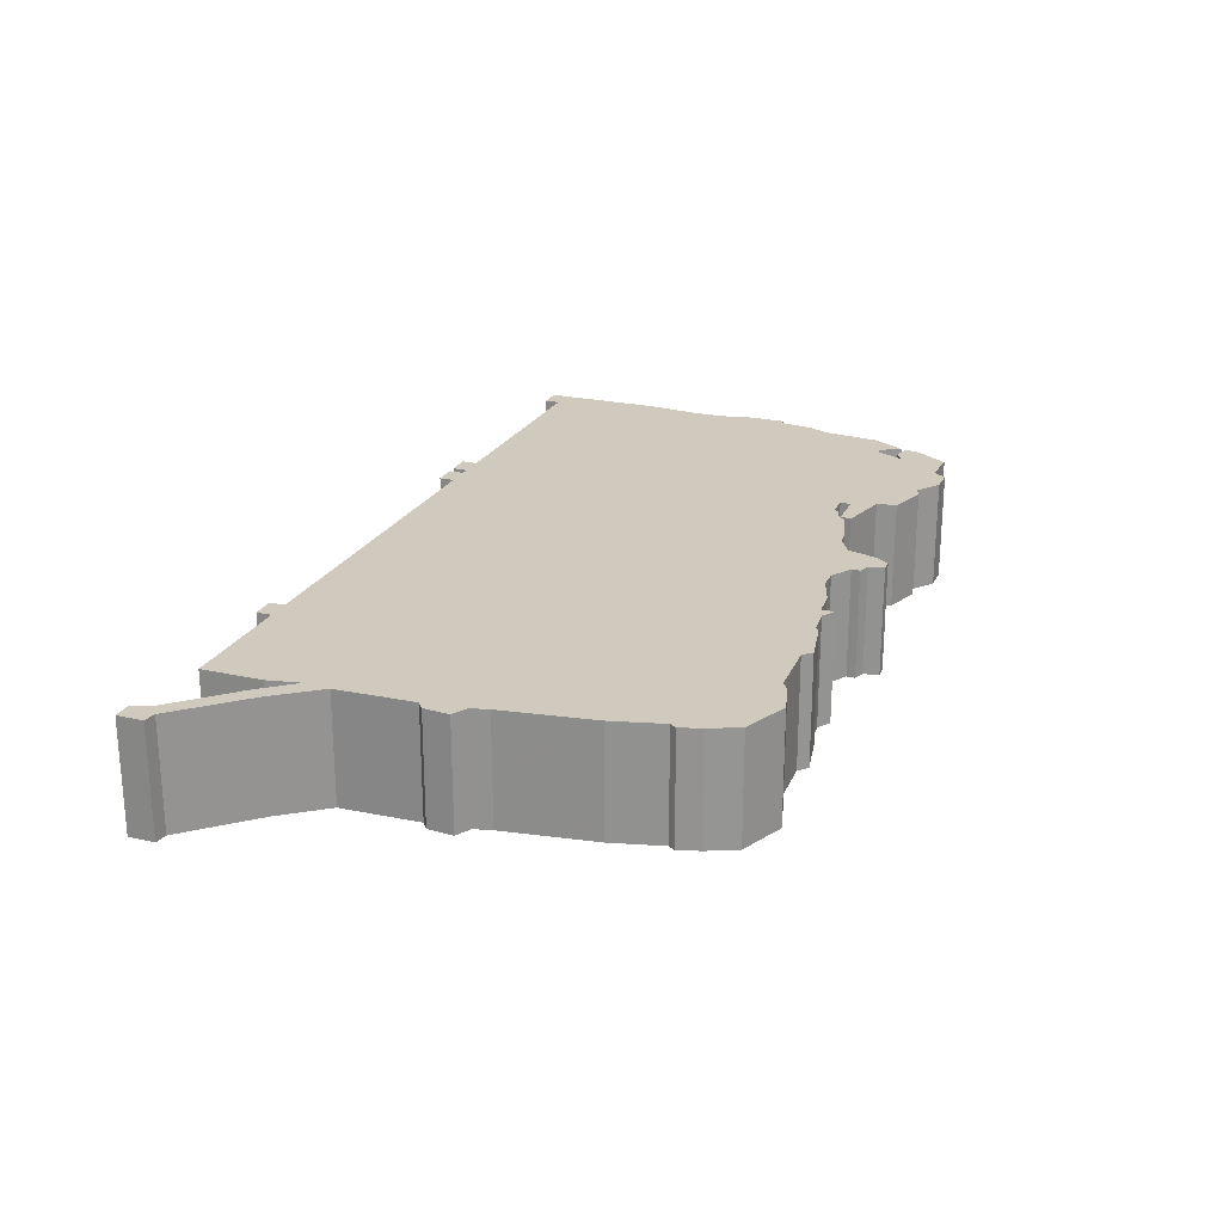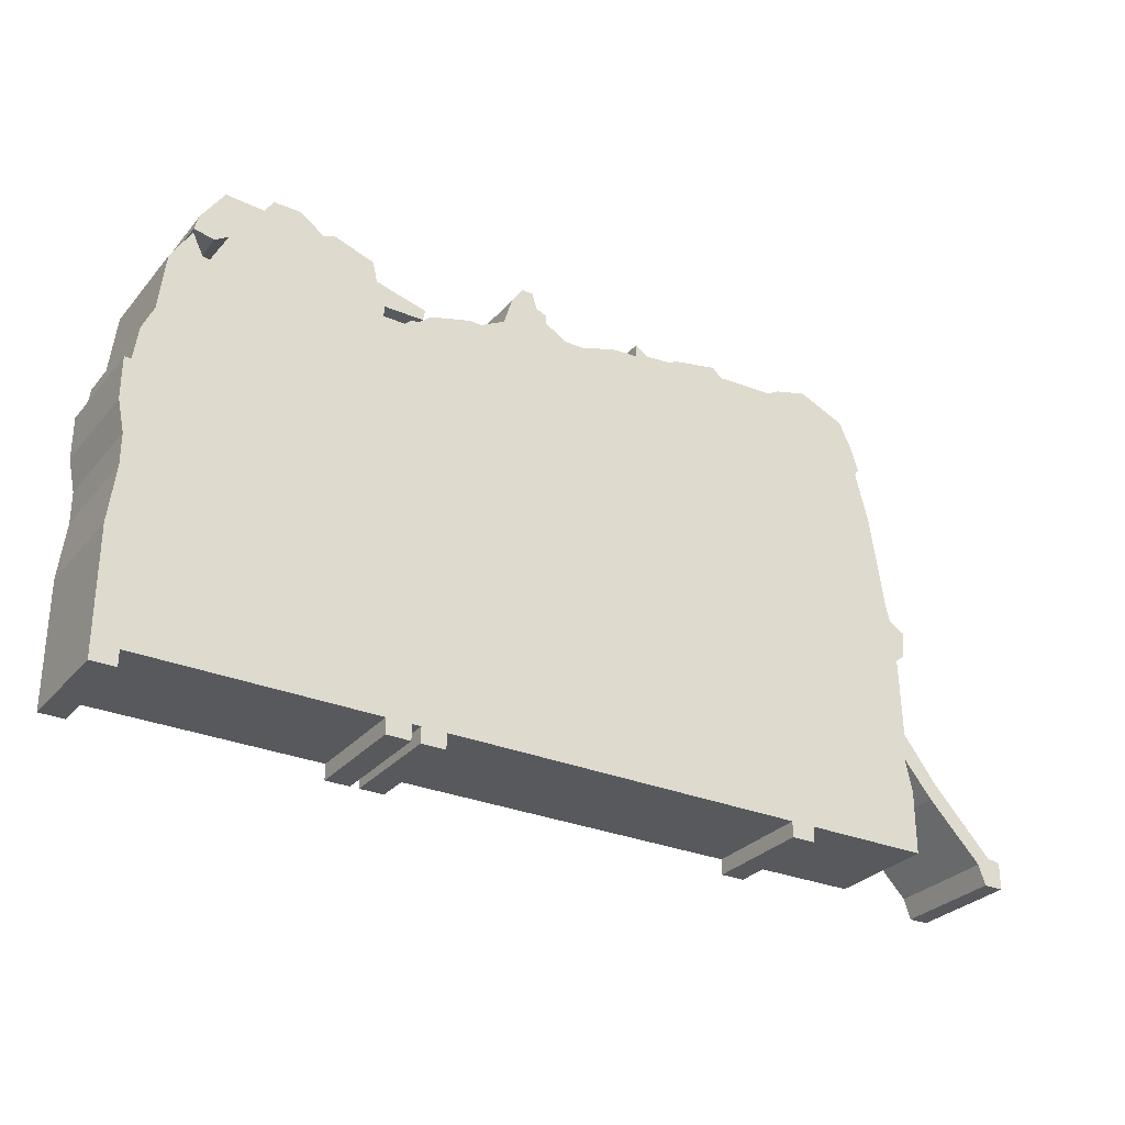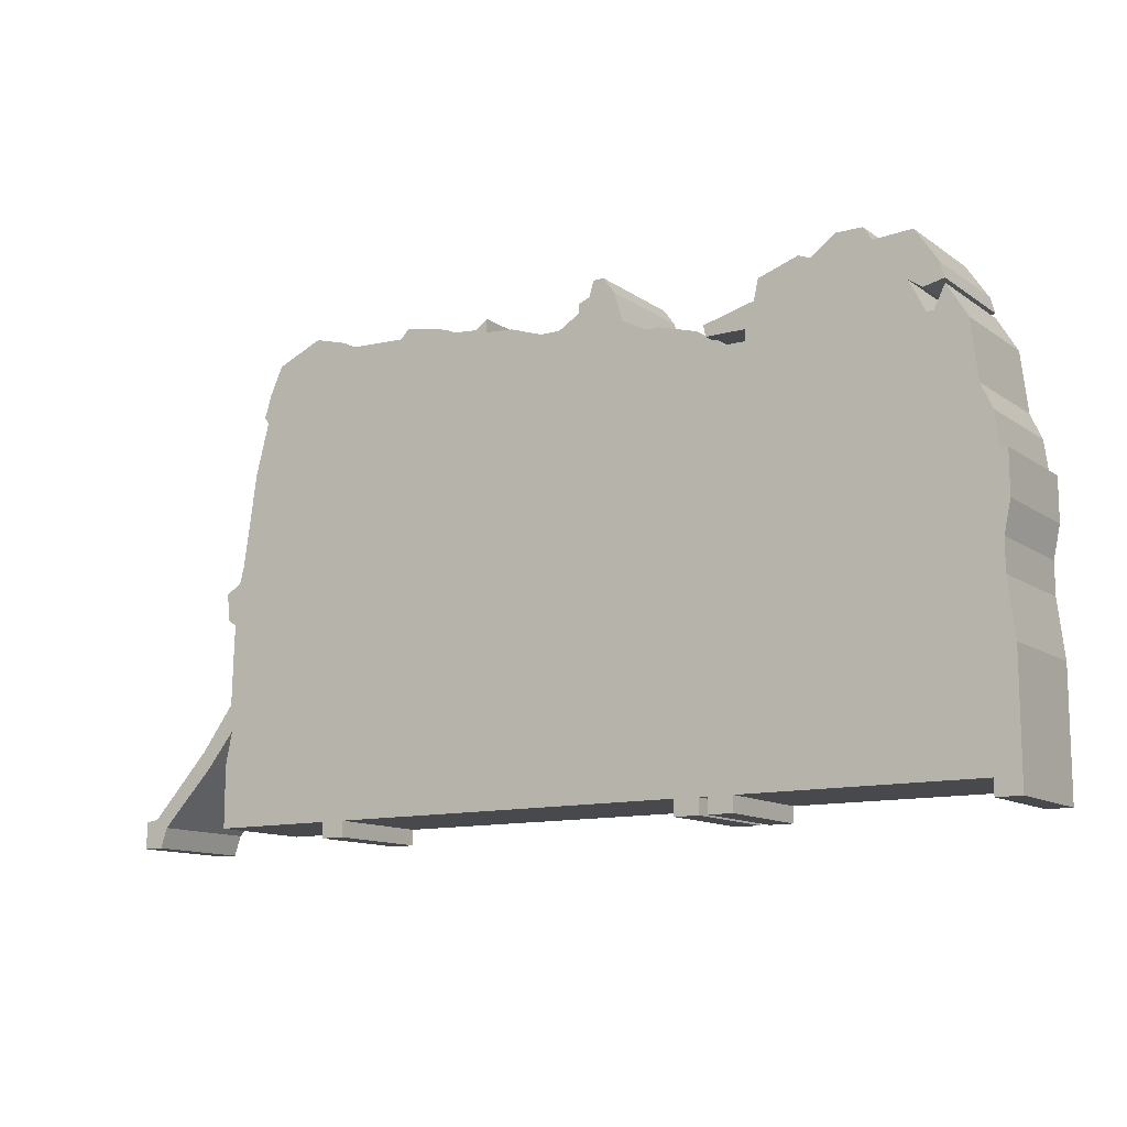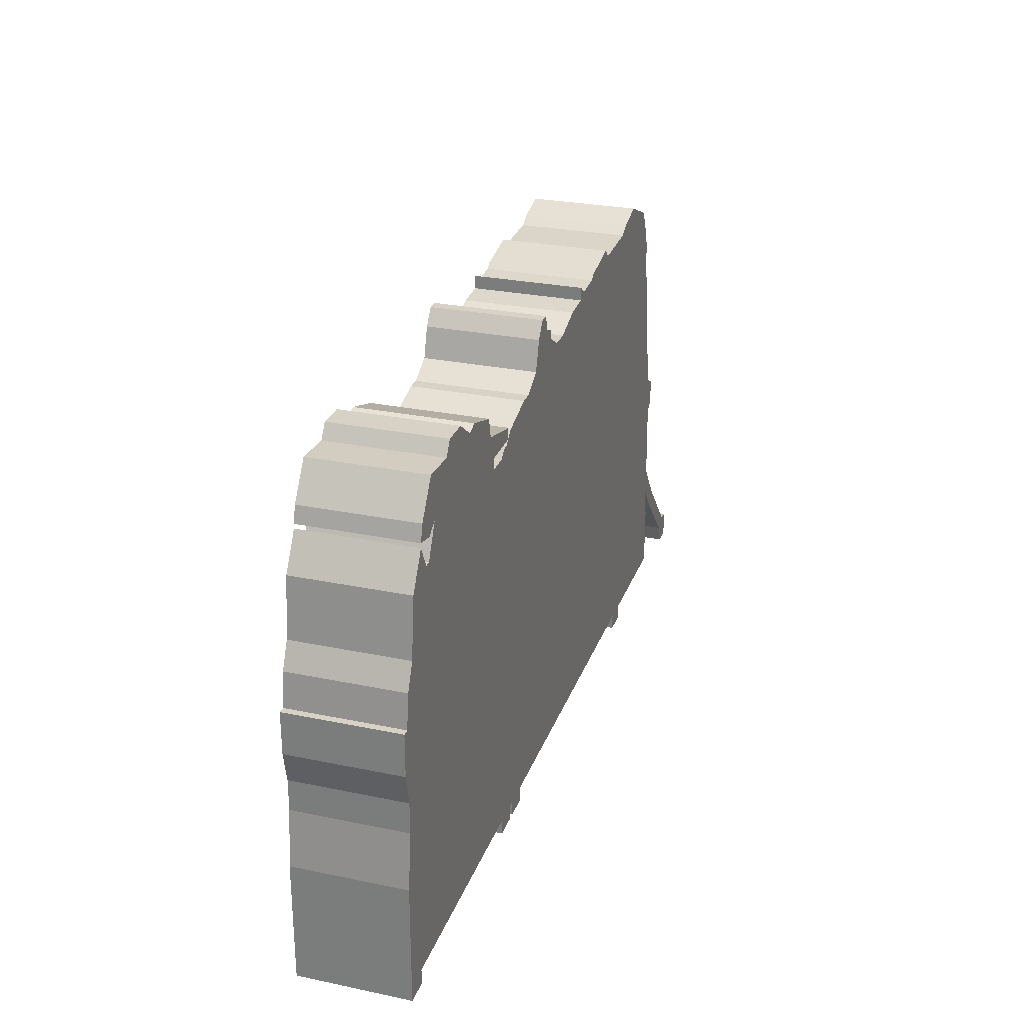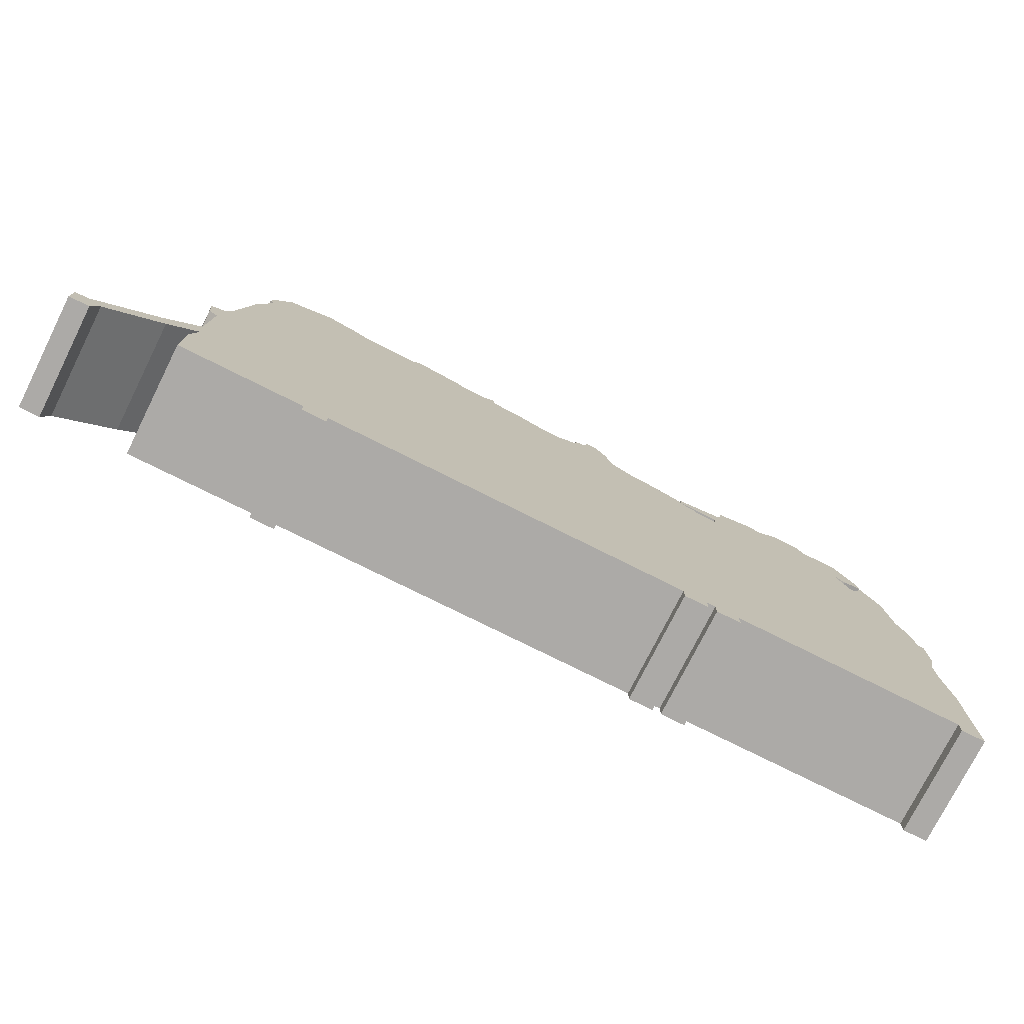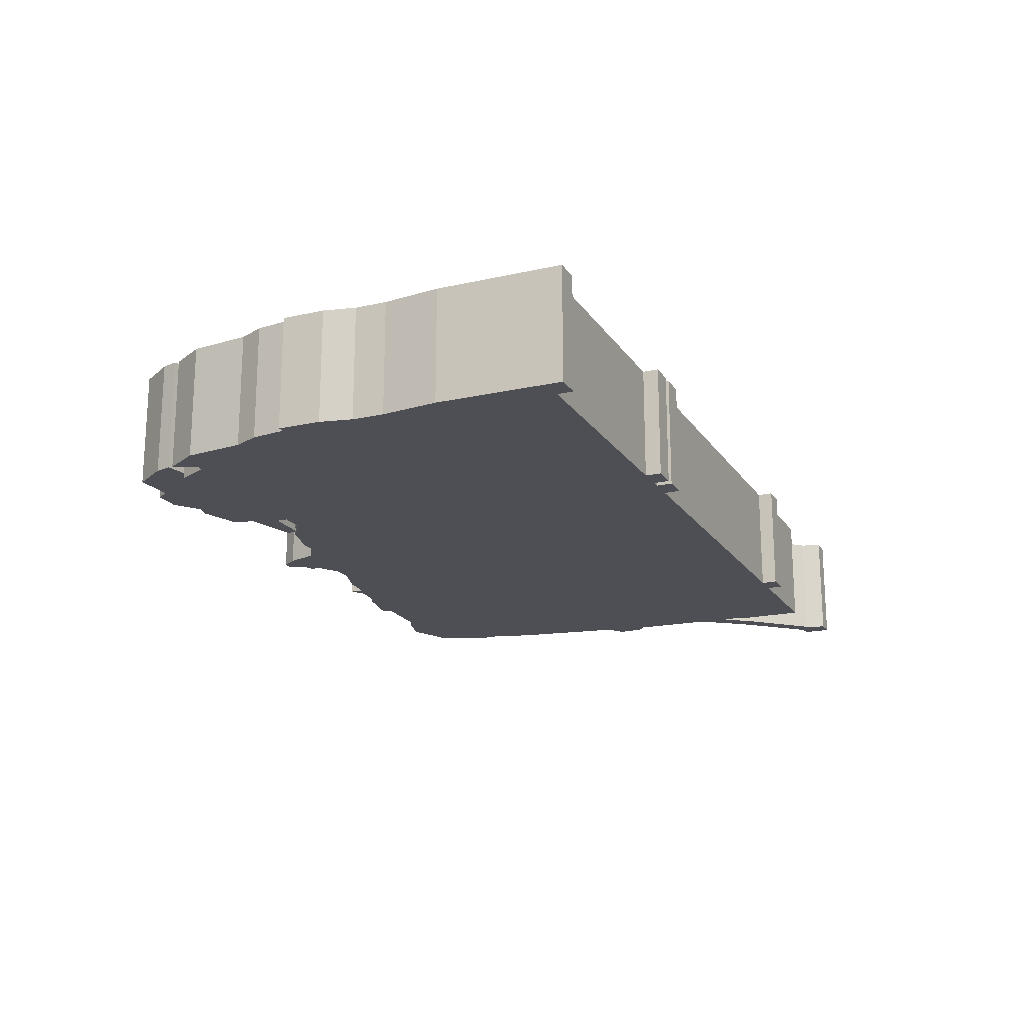
<metadata>
{"format":"obj","ext":"obj","renderer":"f3d","projection":"perspective","resolution":1024,"background":"white","views":[{"elev":23.0,"azim":110.9,"up":"+Z"},{"elev":-29.3,"azim":-32.0,"up":"+Y"},{"elev":-12.2,"azim":-147.1,"up":"+Y"},{"elev":27.4,"azim":-72.3,"up":"+Y"},{"elev":-76.1,"azim":153.4,"up":"+Y"},{"elev":-18.3,"azim":-66.5,"up":"+Z"}]}
</metadata>
<code>
g sbg_ocean_c_warship05_02
v -0.4 2.18 0
v -0.44 2.05 0
v -0.55 1.99 0
v -0.61 1.99 0
v -0.79 1.94 0
v -0.85 1.89 0
v -0.88 1.89 0
v -0.91 1.86 0
v -1.01 1.86 0
v -1.01 1.91 0
v -0.83 1.91 0
v -0.82 1.96 0
v -1.05 2.02 0
v -1.07 2.11 0
v -1.25 2.17 0
v -1.3 2.15 0
v -1.41 2.23 0
v -1.53 2.23 0
v -1.57 2.17 0
v -1.74 2.18 0
v -1.84 2.03 0
v -1.86 1.96 0
v -1.77 1.94 0
v -1.71 1.98 0
v -1.78 1.84 0
v -1.81 1.84 0
v -1.86 1.94 0
v -1.95 1.79 0
v -1.98 1.53 0
v -2.03 1.42 0
v -2.05 1.27 0
v -2.08 1.27 0
v -2.08 1.08 0
v -2.05 0.94 0
v -2.05 0.8 0
v -2.08 0.55 0
v -2.08 0 0
v -1.97 0 0
v -1.97 0.07 0
v -0.92 0.07 0
v -0.92 0 0
v -0.81 0 0
v -0.81 0.07 0
v -0.77 0.07 0
v -0.77 0 0
v -0.66 0 0
v -0.66 0.07 0
v 0.97 0.07 0
v 0.97 0 0
v 1.08 0 0
v 1.08 0.07 0
v 1.64 0.07 0
v 1.64 0.35 0
v 1.61 0.5 0
v 1.74 0.34 0
v 1.98 0.09 0
v 2.01 0 0
v 2.1 0 0
v 2.1 0.12 0
v 2.04 0.13 0
v 1.77 0.42 0
v 1.62 0.62 0
v 1.61 0.98 0
v 1.65 1.01 0
v 1.66 1.13 0
v 1.59 1.17 0
v 1.57 1.25 0
v 1.51 1.67 0
v 1.45 1.9 0
v 1.47 1.93 0
v 1.44 2.03 0
v 1.38 2.16 0
v 1.17 2.25 0
v 1.02 2.21 0
v 0.97 2.18 0
v 0.7 2.17 0
v 0.66 2.21 0
v 0.45 2.17 0
v 0.42 2.15 0
v 0.3 2.14 0
v 0.24 2.18 0
v 0.24 2.12 0
v 0.11 2.11 0
v -0.04 2.06 0
v -0.13 2.06 0
v -0.23 2.12 0
v -0.23 2.16 0
v -0.28 2.18 0
v -0.3 2.25 0
v -0.35 2.25 0
v -0.4 2.18 0.5
v -0.44 2.05 0.5
v -0.55 1.99 0.5
v -0.61 1.99 0.5
v -0.79 1.94 0.5
v -0.85 1.89 0.5
v -0.88 1.89 0.5
v -0.91 1.86 0.5
v -1.01 1.86 0.5
v -1.01 1.91 0.5
v -0.83 1.91 0.5
v -0.82 1.96 0.5
v -1.05 2.02 0.5
v -1.07 2.11 0.5
v -1.25 2.17 0.5
v -1.3 2.15 0.5
v -1.41 2.23 0.5
v -1.53 2.23 0.5
v -1.57 2.17 0.5
v -1.74 2.18 0.5
v -1.84 2.03 0.5
v -1.86 1.96 0.5
v -1.77 1.94 0.5
v -1.71 1.98 0.5
v -1.78 1.84 0.5
v -1.81 1.84 0.5
v -1.86 1.94 0.5
v -1.95 1.79 0.5
v -1.98 1.53 0.5
v -2.03 1.42 0.5
v -2.05 1.27 0.5
v -2.08 1.27 0.5
v -2.08 1.08 0.5
v -2.05 0.94 0.5
v -2.05 0.8 0.5
v -2.08 0.55 0.5
v -2.08 0 0.5
v -1.97 0 0.5
v -1.97 0.07 0.5
v -0.92 0.07 0.5
v -0.92 0 0.5
v -0.81 0 0.5
v -0.81 0.07 0.5
v -0.77 0.07 0.5
v -0.77 0 0.5
v -0.66 0 0.5
v -0.66 0.07 0.5
v 0.97 0.07 0.5
v 0.97 0 0.5
v 1.08 0 0.5
v 1.08 0.07 0.5
v 1.64 0.07 0.5
v 1.64 0.35 0.5
v 1.61 0.5 0.5
v 1.74 0.34 0.5
v 1.98 0.09 0.5
v 2.01 0 0.5
v 2.1 0 0.5
v 2.1 0.12 0.5
v 2.04 0.13 0.5
v 1.77 0.42 0.5
v 1.62 0.62 0.5
v 1.61 0.98 0.5
v 1.65 1.01 0.5
v 1.66 1.13 0.5
v 1.59 1.17 0.5
v 1.57 1.25 0.5
v 1.51 1.67 0.5
v 1.45 1.9 0.5
v 1.47 1.93 0.5
v 1.44 2.03 0.5
v 1.38 2.16 0.5
v 1.17 2.25 0.5
v 1.02 2.21 0.5
v 0.97 2.18 0.5
v 0.7 2.17 0.5
v 0.66 2.21 0.5
v 0.45 2.17 0.5
v 0.42 2.15 0.5
v 0.3 2.14 0.5
v 0.24 2.18 0.5
v 0.24 2.12 0.5
v 0.11 2.11 0.5
v -0.04 2.06 0.5
v -0.13 2.06 0.5
v -0.23 2.12 0.5
v -0.23 2.16 0.5
v -0.28 2.18 0.5
v -0.3 2.25 0.5
v -0.35 2.25 0.5
g sbg_ocean_c_warship05_02_0
f 90 89 88
f 88 87 86
f 88 2 1
f 84 83 82
f 82 81 80
f 82 80 79
f 67 79 76
f 79 78 76
f 78 77 76
f 68 76 75
f 69 68 75
f 71 69 74
f 72 71 73
f 69 75 74
f 71 74 73
f 48 47 84
f 68 67 76
f 71 70 69
f 67 82 79
f 67 48 82
f 48 84 82
f 63 48 66
f 66 65 64
f 66 64 63
f 47 85 84
f 62 48 63
f 48 62 51
f 62 61 54
f 60 59 58
f 60 58 57
f 60 57 56
f 60 56 55
f 55 54 61
f 60 55 61
f 62 54 51
f 52 51 53
f 47 3 85
f 51 54 53
f 50 48 51
f 50 49 48
f 48 67 66
f 2 86 85
f 47 46 45
f 47 45 44
f 3 2 85
f 6 3 47
f 43 42 41
f 44 8 47
f 41 40 43
f 39 38 37
f 39 37 36
f 40 39 36
f 40 36 35
f 40 35 34
f 34 33 31
f 33 32 31
f 34 31 9
f 31 30 29
f 31 29 9
f 26 25 29
f 28 27 26
f 28 26 29
f 29 25 9
f 25 24 9
f 23 22 21
f 24 23 21
f 24 21 20
f 24 20 19
f 16 9 24
f 17 16 19
f 18 17 19
f 19 16 24
f 16 15 13
f 15 14 13
f 16 13 9
f 13 12 10
f 12 11 10
f 13 10 9
f 40 34 9
f 40 9 8
f 40 8 43
f 8 7 6
f 8 6 47
f 6 5 4
f 3 6 4
f 43 8 44
f 88 86 2
f 90 88 1
f 89 178 88
f 178 89 179
f 90 179 89
f 179 90 180
f 87 176 86
f 176 87 177
f 88 177 87
f 177 88 178
f 2 91 1
f 91 2 92
f 83 172 82
f 172 83 173
f 84 173 83
f 173 84 174
f 81 170 80
f 170 81 171
f 82 171 81
f 171 82 172
f 80 169 79
f 169 80 170
f 79 168 78
f 168 79 169
f 77 166 76
f 166 77 167
f 78 167 77
f 167 78 168
f 76 165 75
f 165 76 166
f 69 158 68
f 158 69 159
f 72 161 71
f 161 72 162
f 73 162 72
f 162 73 163
f 75 164 74
f 164 75 165
f 74 163 73
f 163 74 164
f 48 137 47
f 137 48 138
f 68 157 67
f 157 68 158
f 70 159 69
f 159 70 160
f 71 160 70
f 160 71 161
f 65 154 64
f 154 65 155
f 66 155 65
f 155 66 156
f 64 153 63
f 153 64 154
f 85 174 84
f 174 85 175
f 63 152 62
f 152 63 153
f 62 151 61
f 151 62 152
f 59 148 58
f 148 59 149
f 60 149 59
f 149 60 150
f 58 147 57
f 147 58 148
f 57 146 56
f 146 57 147
f 56 145 55
f 145 56 146
f 55 144 54
f 144 55 145
f 61 150 60
f 150 61 151
f 52 141 51
f 141 52 142
f 53 142 52
f 142 53 143
f 54 143 53
f 143 54 144
f 51 140 50
f 140 51 141
f 49 138 48
f 138 49 139
f 50 139 49
f 139 50 140
f 67 156 66
f 156 67 157
f 86 175 85
f 175 86 176
f 46 135 45
f 135 46 136
f 47 136 46
f 136 47 137
f 45 134 44
f 134 45 135
f 3 92 2
f 92 3 93
f 42 131 41
f 131 42 132
f 43 132 42
f 132 43 133
f 41 130 40
f 130 41 131
f 38 127 37
f 127 38 128
f 39 128 38
f 128 39 129
f 37 126 36
f 126 37 127
f 40 129 39
f 129 40 130
f 36 125 35
f 125 36 126
f 35 124 34
f 124 35 125
f 34 123 33
f 123 34 124
f 32 121 31
f 121 32 122
f 33 122 32
f 122 33 123
f 30 119 29
f 119 30 120
f 31 120 30
f 120 31 121
f 26 115 25
f 115 26 116
f 27 116 26
f 116 27 117
f 28 117 27
f 117 28 118
f 29 118 28
f 118 29 119
f 25 114 24
f 114 25 115
f 22 111 21
f 111 22 112
f 23 112 22
f 112 23 113
f 24 113 23
f 113 24 114
f 21 110 20
f 110 21 111
f 20 109 19
f 109 20 110
f 17 106 16
f 106 17 107
f 18 107 17
f 107 18 108
f 19 108 18
f 108 19 109
f 16 105 15
f 105 16 106
f 14 103 13
f 103 14 104
f 15 104 14
f 104 15 105
f 13 102 12
f 102 13 103
f 11 100 10
f 100 11 101
f 12 101 11
f 101 12 102
f 10 99 9
f 99 10 100
f 9 98 8
f 98 9 99
f 7 96 6
f 96 7 97
f 8 97 7
f 97 8 98
f 5 94 4
f 94 5 95
f 6 95 5
f 95 6 96
f 4 93 3
f 93 4 94
f 44 133 43
f 133 44 134
f 1 180 90
f 180 1 91
f 178 179 180
f 176 177 178
f 91 92 178
f 172 173 174
f 170 171 172
f 169 170 172
f 166 169 157
f 166 168 169
f 166 167 168
f 165 166 158
f 165 158 159
f 164 159 161
f 163 161 162
f 164 165 159
f 163 164 161
f 174 137 138
f 166 157 158
f 159 160 161
f 169 172 157
f 172 138 157
f 172 174 138
f 156 138 153
f 154 155 156
f 153 154 156
f 174 175 137
f 153 138 152
f 141 152 138
f 144 151 152
f 148 149 150
f 147 148 150
f 146 147 150
f 145 146 150
f 151 144 145
f 151 145 150
f 141 144 152
f 143 141 142
f 175 93 137
f 143 144 141
f 141 138 140
f 138 139 140
f 156 157 138
f 175 176 92
f 135 136 137
f 134 135 137
f 175 92 93
f 137 93 96
f 131 132 133
f 137 98 134
f 133 130 131
f 127 128 129
f 126 127 129
f 126 129 130
f 125 126 130
f 124 125 130
f 121 123 124
f 121 122 123
f 99 121 124
f 119 120 121
f 99 119 121
f 119 115 116
f 116 117 118
f 119 116 118
f 99 115 119
f 99 114 115
f 111 112 113
f 111 113 114
f 110 111 114
f 109 110 114
f 114 99 106
f 109 106 107
f 109 107 108
f 114 106 109
f 103 105 106
f 103 104 105
f 99 103 106
f 100 102 103
f 100 101 102
f 99 100 103
f 99 124 130
f 98 99 130
f 133 98 130
f 96 97 98
f 137 96 98
f 94 95 96
f 94 96 93
f 134 98 133
f 92 176 178
f 91 178 180

</code>
